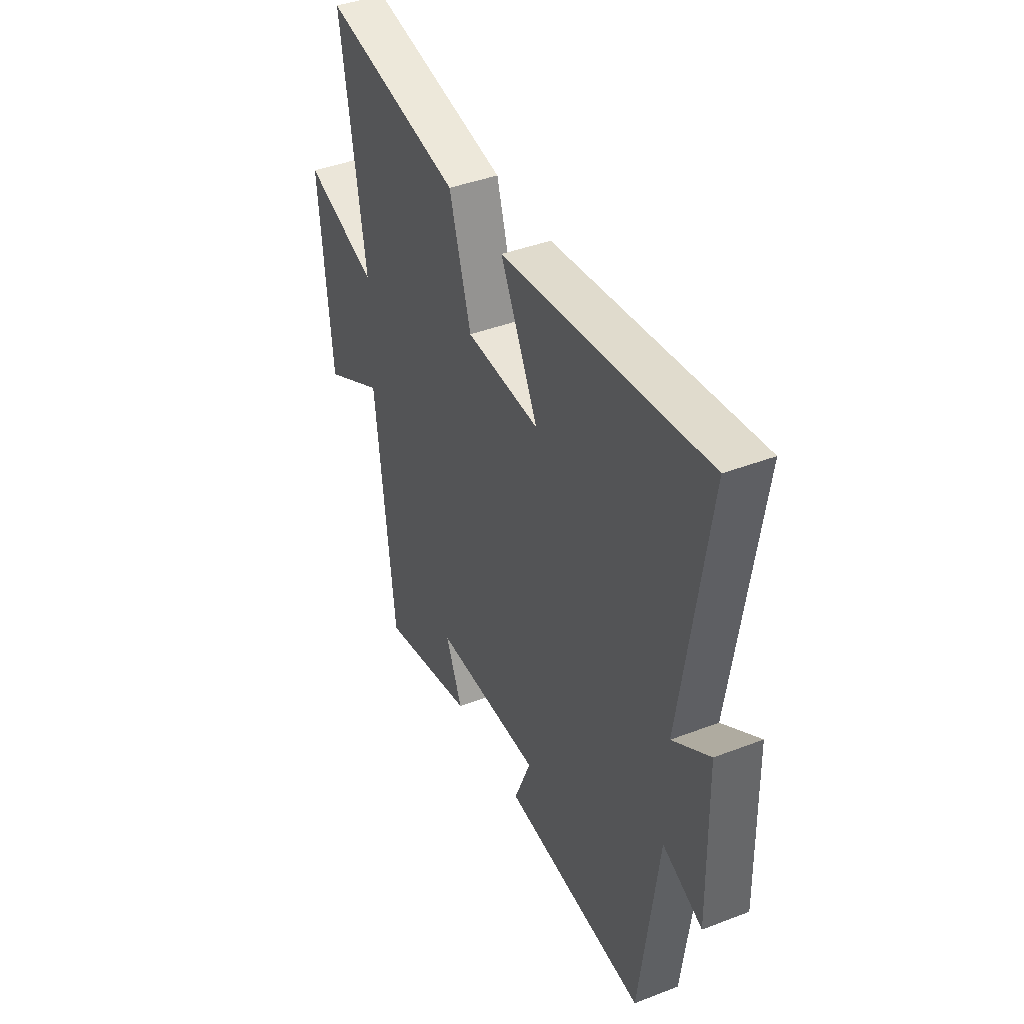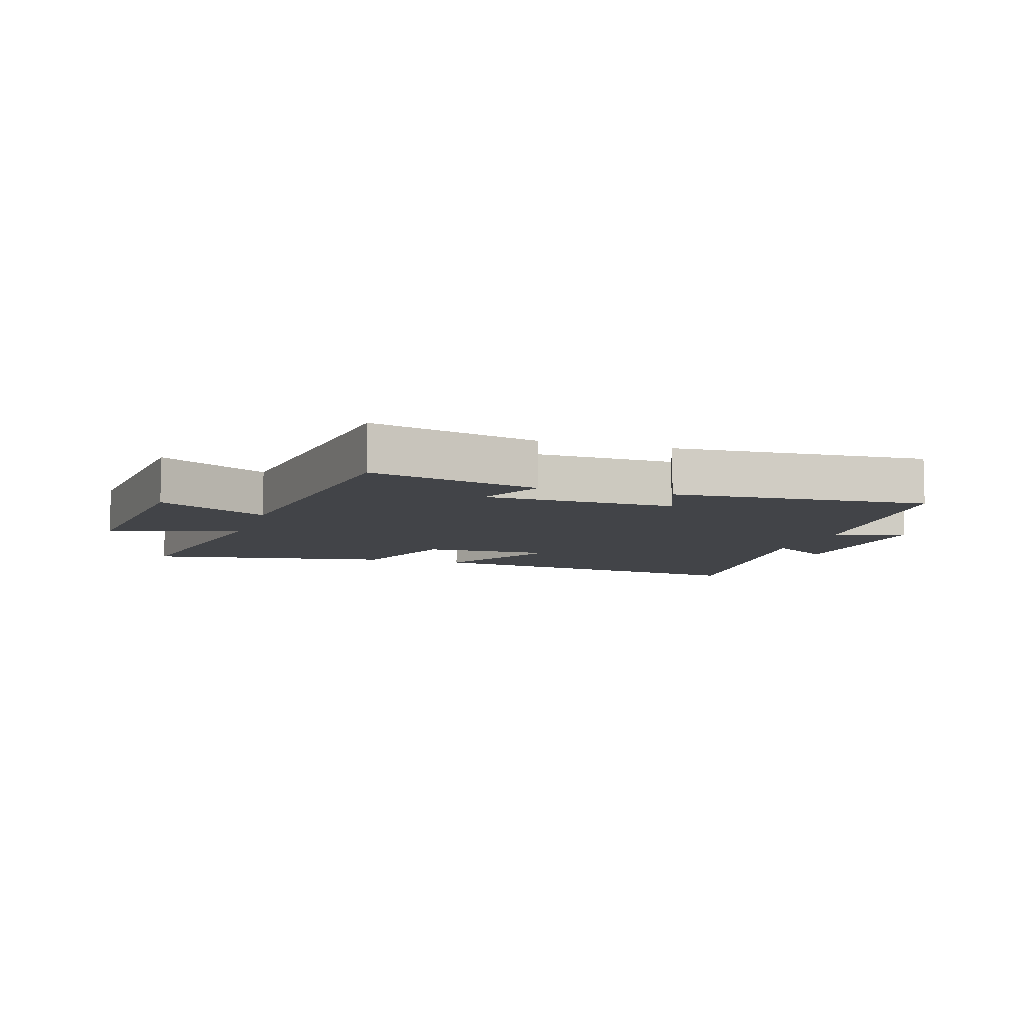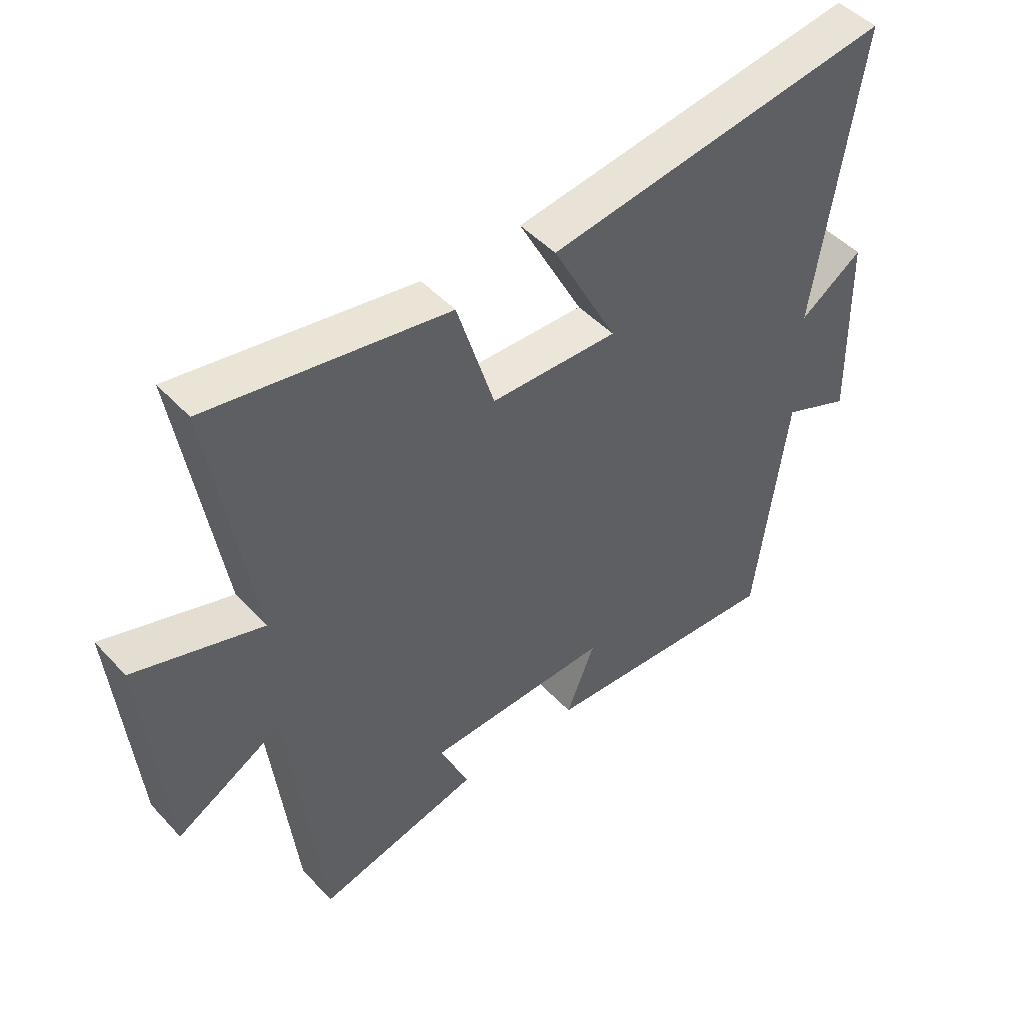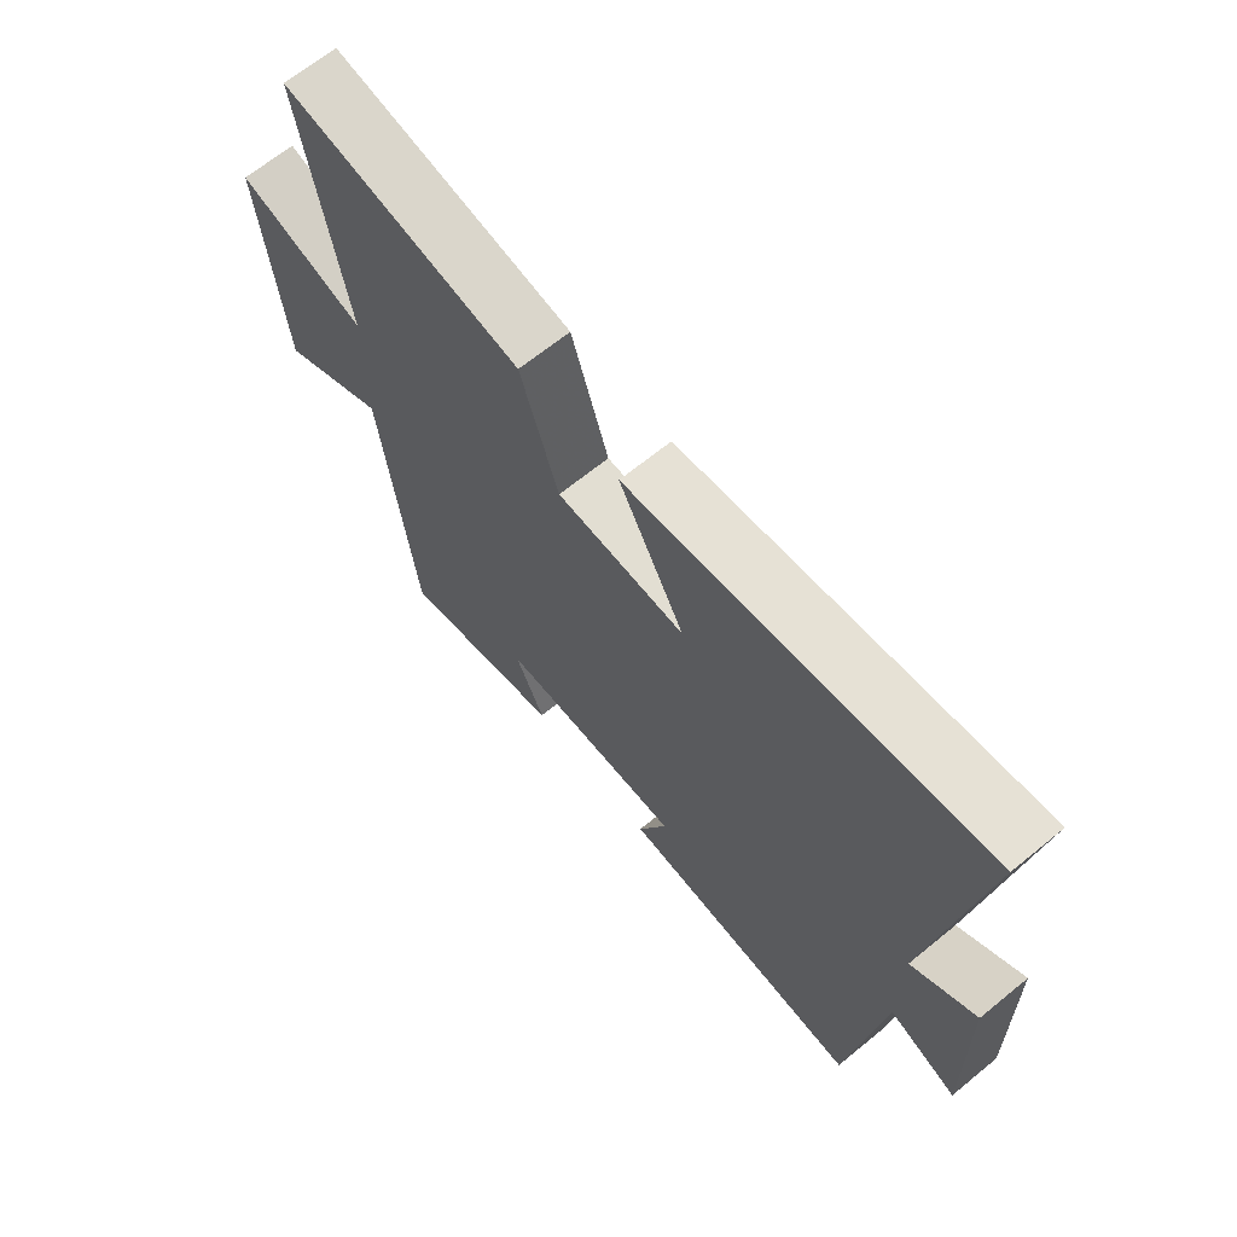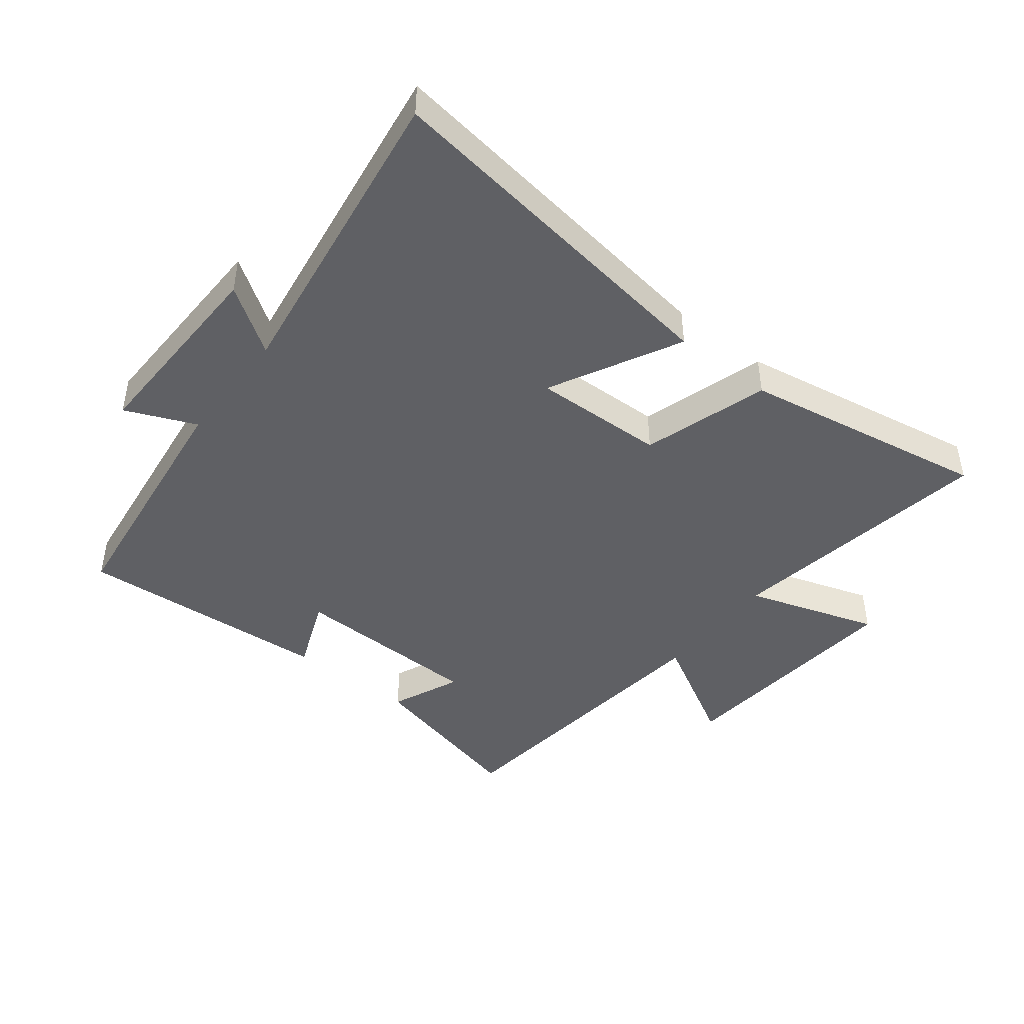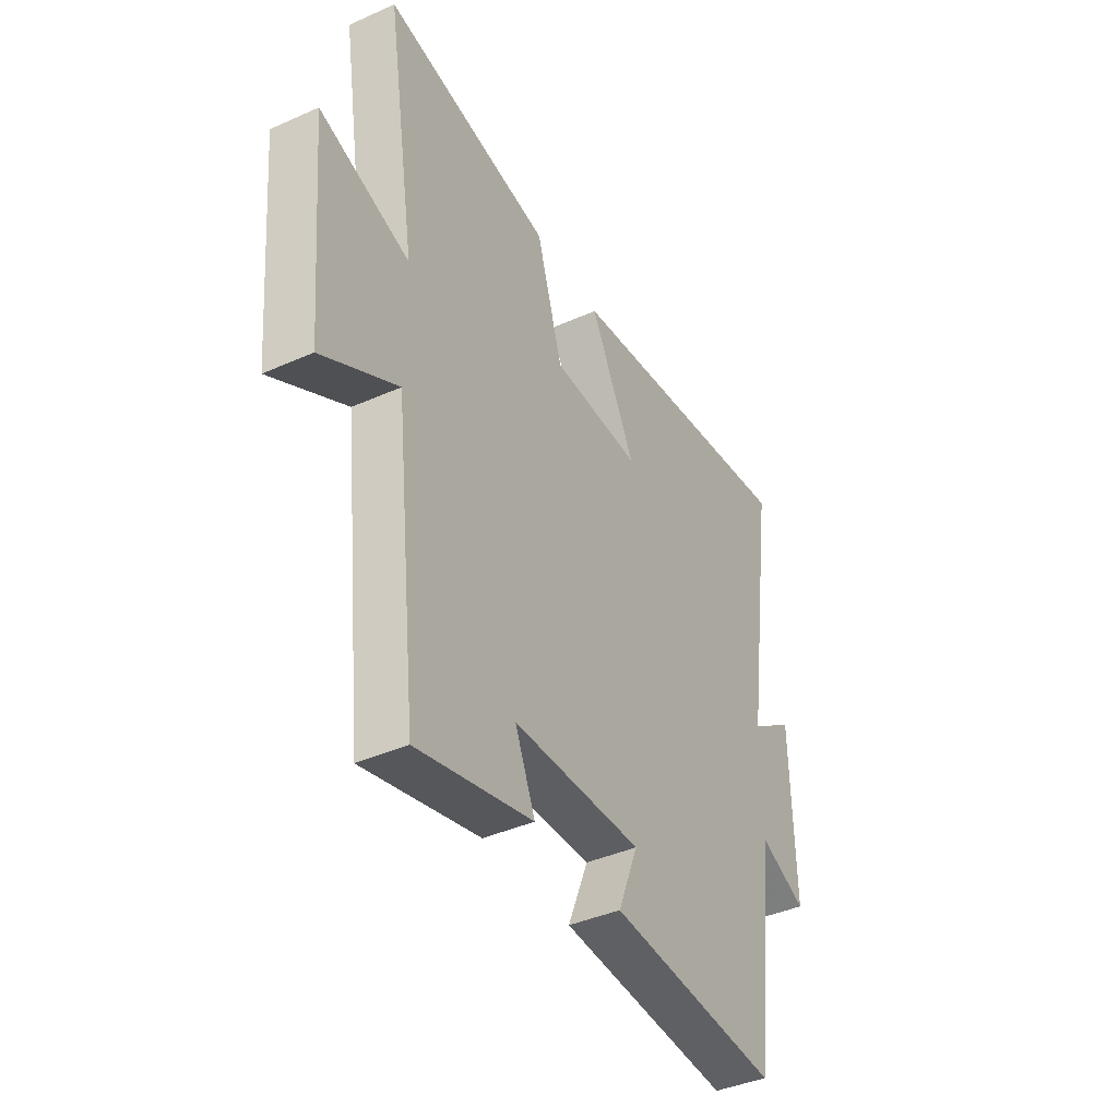
<metadata>
{"format":"obj","ext":"obj","renderer":"f3d","projection":"perspective","resolution":1024,"background":"white","views":[{"elev":41.8,"azim":-114.8,"up":"+Z"},{"elev":-7.7,"azim":162.2,"up":"+Y"},{"elev":47.6,"azim":139.7,"up":"+Z"},{"elev":66.9,"azim":-129.3,"up":"+Z"},{"elev":-44.6,"azim":-38.0,"up":"+Y"},{"elev":-40.7,"azim":118.6,"up":"+Z"}]}
</metadata>
<code>
v 0.446 0.07 -0.568
v 0.172 0.07 -0.5
v 0.22 0.07 -0.388
v -0.088 0.07 -0.38
v -0.04 0.07 -0.5
v -0.449 0.07 -0.527
v -0.5 0.07 -0.12
v -0.613 0.07 -0.168
v -0.605 0.07 0.154
v -0.5 0.07 0.082
v -0.573 0.07 0.582
v 0.006 0.07 0.5
v -0.102 0.07 0.292
v 0.11 0.07 0.298
v 0.172 0.07 0.5
v 0.569 0.07 0.568
v 0.5 0.07 0.135
v 0.712 0.07 0.203
v 0.678 0.07 -0.181
v 0.5 0.07 -0.081
v 0.446 0 -0.568
v 0.172 0 -0.5
v 0.22 0 -0.388
v -0.088 0 -0.38
v -0.04 0 -0.5
v -0.449 0 -0.527
v -0.5 0 -0.12
v -0.613 0 -0.168
v -0.605 0 0.154
v -0.5 0 0.082
v -0.573 0 0.582
v 0.006 0 0.5
v -0.102 0 0.292
v 0.11 0 0.298
v 0.172 0 0.5
v 0.569 0 0.568
v 0.5 0 0.135
v 0.712 0 0.203
v 0.678 0 -0.181
v 0.5 0 -0.081
f 17 18 19 20
f 1 2 3
f 20 1 3
f 17 20 3
f 17 3 4
f 16 17 4
f 15 16 4
f 14 15 4
f 13 14 4
f 10 11 12 13
f 10 13 4
f 7 8 9 10
f 6 7 10
f 5 6 10
f 4 5 10
f 40 39 38 37
f 23 22 21
f 23 21 40
f 23 40 37
f 24 23 37
f 24 37 36
f 24 36 35
f 24 35 34
f 24 34 33
f 33 32 31 30
f 24 33 30
f 30 29 28 27
f 30 27 26
f 30 26 25
f 30 25 24
f 1 21 22 2
f 2 22 23 3
f 3 23 24 4
f 4 24 25 5
f 5 25 26 6
f 6 26 27 7
f 7 27 28 8
f 8 28 29 9
f 9 29 30 10
f 10 30 31 11
f 11 31 32 12
f 12 32 33 13
f 13 33 34 14
f 14 34 35 15
f 15 35 36 16
f 16 36 37 17
f 17 37 38 18
f 18 38 39 19
f 19 39 40 20
f 20 40 21 1

</code>
